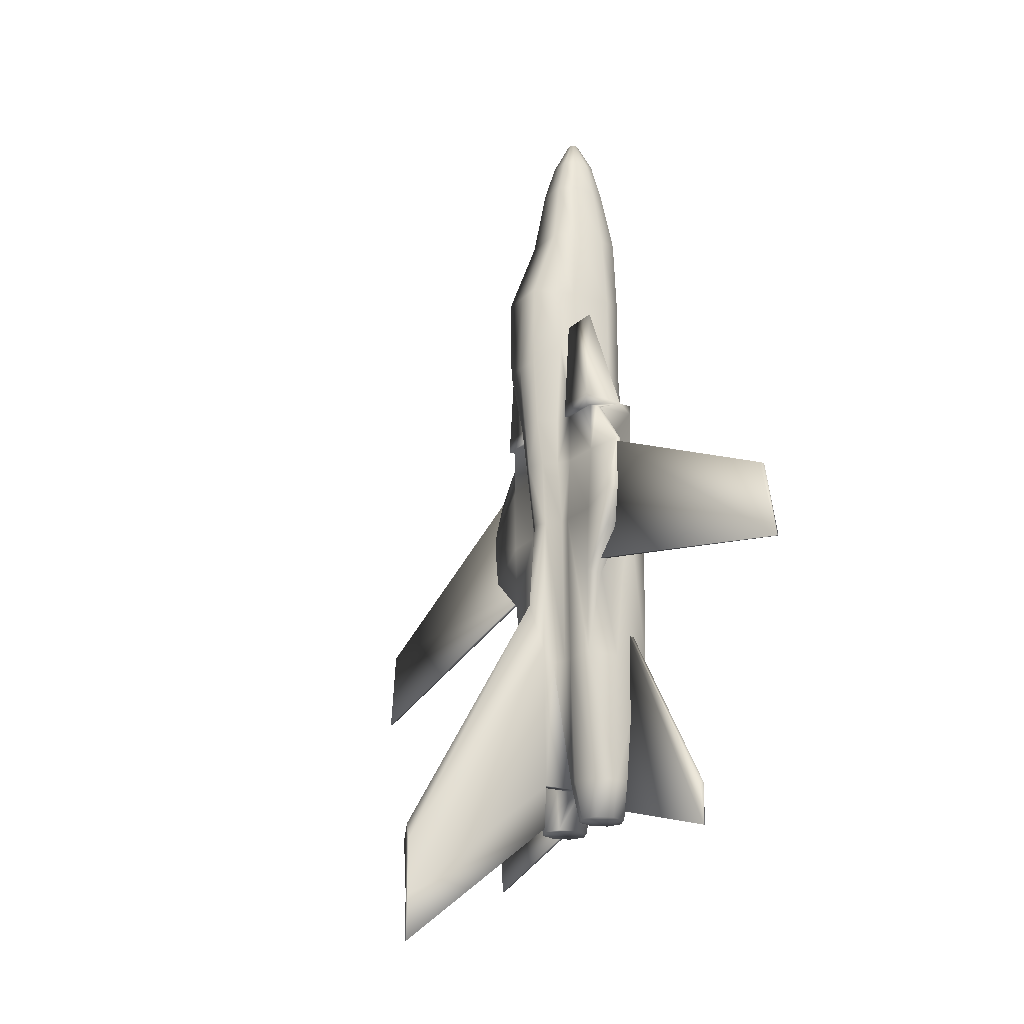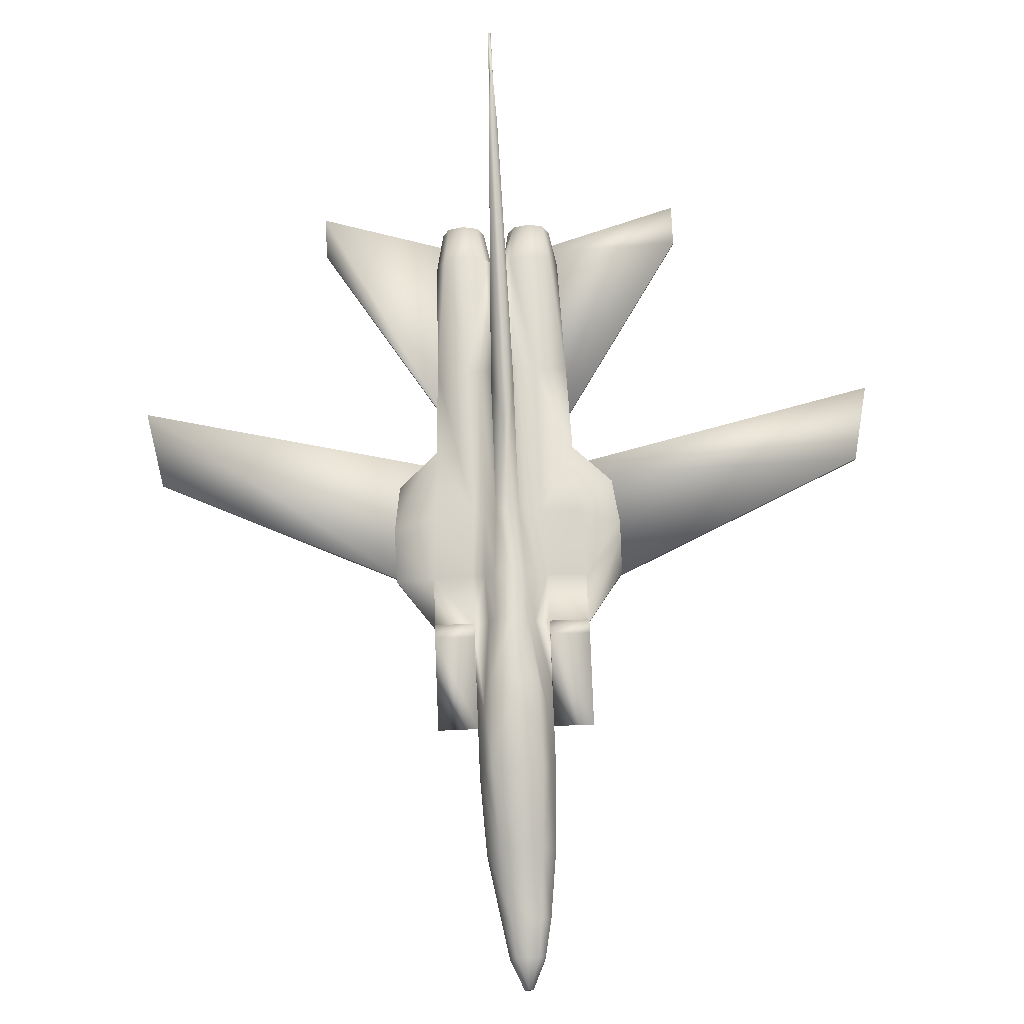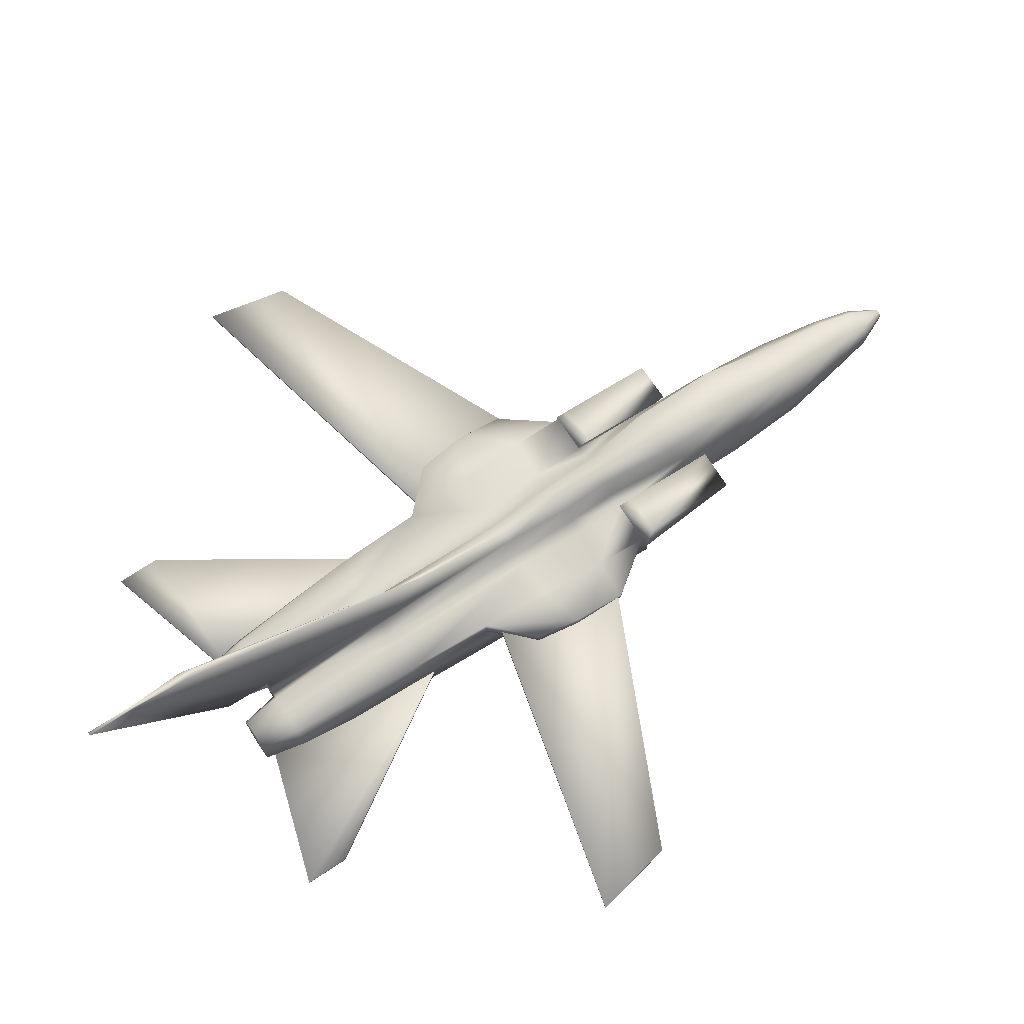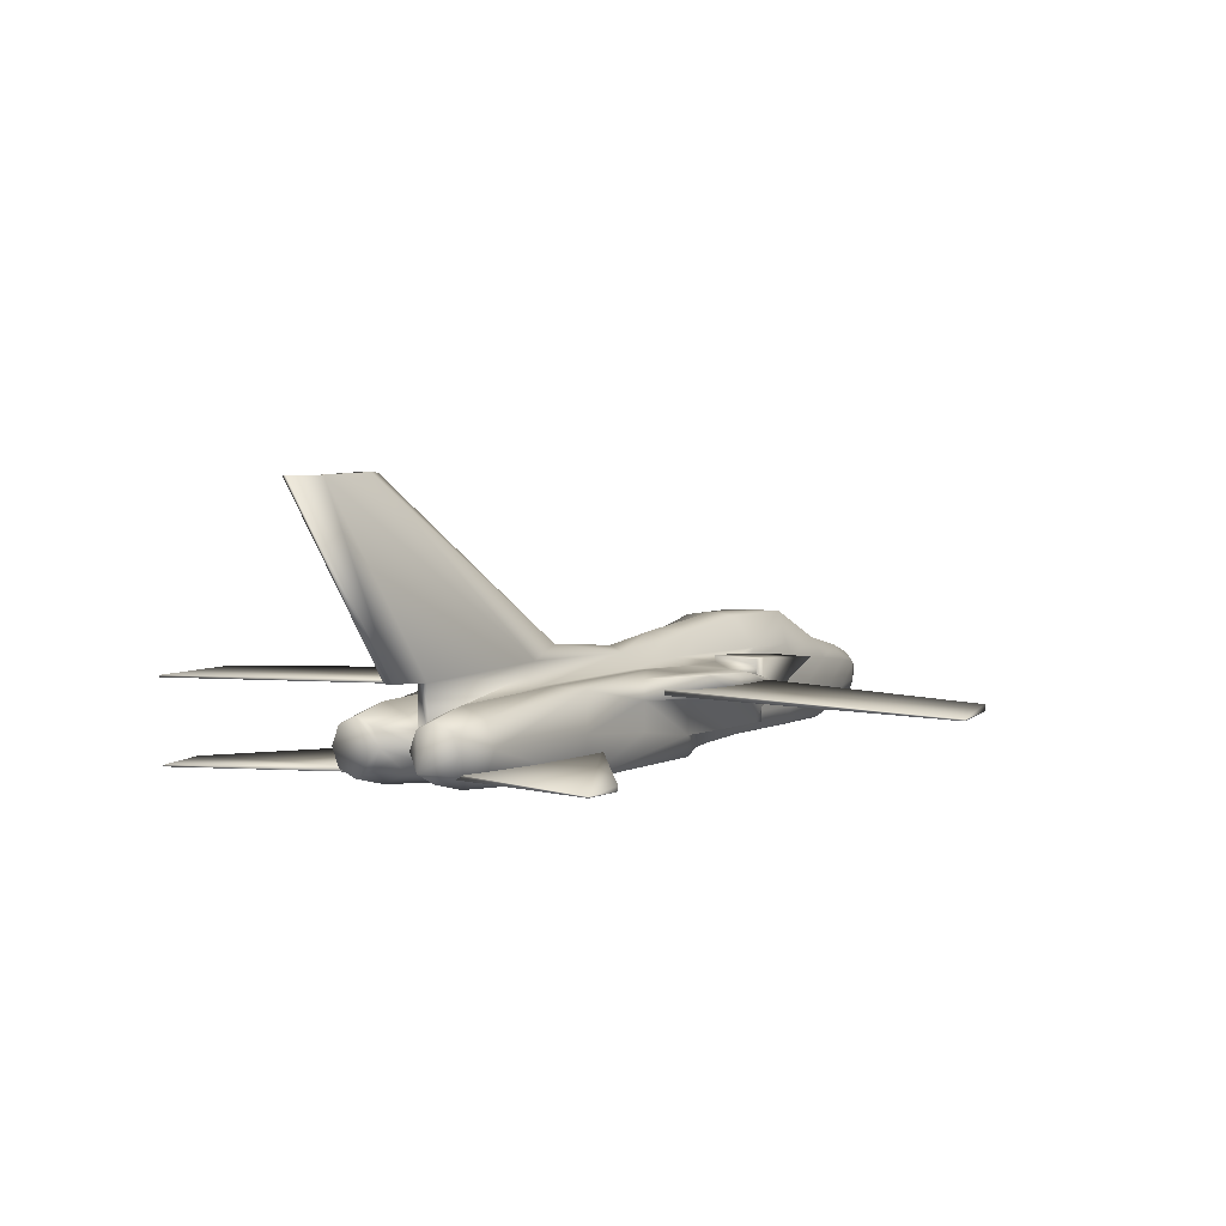
<metadata>
{"format":"obj","ext":"obj","renderer":"f3d","projection":"perspective","resolution":1024,"background":"white","views":[{"elev":-21.2,"azim":-121.1,"up":"+Z"},{"elev":74.8,"azim":-2.3,"up":"+Y"},{"elev":70.8,"azim":-123.1,"up":"+Y"},{"elev":3.7,"azim":-150.3,"up":"+Y"}]}
</metadata>
<code>
v 0.4818 0.05099 0.616
v 0.4816 0.06332 0.616
v 0.4409 0.06363 0.616
v 0.4164 0.04324 0.2
v 0.4138 0.025 0.3318
v 0.4121 0.05466 0.2
v 0.4138 0.1089 0.3318
v 0.4164 0.08892 0.2
v 0.4062 0.0775 0.2
v 0.4374 0.1024 0.3318
v 0.4374 0.09838 0.2
v 0.4584 0.08892 0.2
v 0.4816 0.1069 0.6197
v 0.4812 0.08711 0.6066
v 0.4708 0.06568 0.3318
v 0.4708 0.03005 0.3318
v 0.4671 0.06608 0.2
v 0.4374 0.02979 0.3318
v 0.4374 0.03378 0.2
v 0.392 0.05466 0.1999
v 0.3963 0.06608 0.1999
v 0.4077 0.06608 0.2
v 0.3978 0.0775 0.1999
v 0.47 0.1011 0.3318
v 0.4584 0.04324 0.2
v 0.477 0.03252 0.488
v 0.4739 0.05937 0.4192
v 0.4374 0.03225 0.488
v 0.3902 0.025 0.3318
v 0.402 0.02746 0.488
v 0.4256 0.1041 0.488
v 0.4256 0.1016 0.3318
v 0.4731 0.1033 0.4192
v 0.4279 0.1102 0.555
v 0.4138 0.1179 0.488
v 0.481 0.1015 0.555
v 0.4762 0.103 0.488
v 0.4374 0.1043 0.488
v 0.477 0.0506 0.488
v 0.4491 0.05099 0.555
v 0.4346 0.03225 0.555
v 0.402 0.02746 0.555
v 0.402 0.1313 0.555
v 0.402 0.1237 0.488
v 0.3902 0.1179 0.488
v 0.3861 0.1298 0.6057
v 0.402 0.1358 0.6057
v 0.4259 0.109 0.6057
v 0.4179 0.1234 0.555
v 0.481 0.1012 0.6066
v 0.4408 0.1027 0.555
v 0.441 0.05099 0.6066
v 0.4814 0.05099 0.555
v 0.441 0.03252 0.5906
v 0.4491 0.03252 0.555
v 0.429 0.03225 0.5906
v 0.402 0.02746 0.5906
v 0.4408 0.1001 0.6709
v 0.4408 0.1024 0.6066
v 0.441 0.05099 0.6709
v 0.436 0.03434 0.6709
v 0.429 0.03225 0.6709
v 0.402 0.02746 0.6709
v 0.4408 0.09602 0.7585
v 0.4338 0.109 0.6955
v 0.441 0.05099 0.7585
v 0.436 0.03434 0.7585
v 0.429 0.03225 0.7585
v 0.402 0.02746 0.7585
v 0.4024 0.02746 0.8378
v 0.4373 0.08961 0.8378
v 0.4352 0.109 0.7585
v 0.4375 0.05396 0.8378
v 0.433 0.03558 0.8378
v 0.4267 0.03225 0.8378
v 0.4015 0.06375 0.975
v 0.4045 0.06323 0.975
v 0.4074 0.06375 0.975
v 0.42 0.09708 0.906
v 0.4239 0.109 0.8378
v 0.4024 0.1092 0.8378
v 0.4296 0.08306 0.906
v 0.4297 0.05734 0.906
v 0.4265 0.04408 0.906
v 0.422 0.04167 0.906
v 0.4047 0.03822 0.906
v 0.4201 0.05263 0.9441
v 0.4169 0.05109 0.9441
v 0.4045 0.04889 0.9441
v 0.4155 0.08645 0.9441
v 0.4047 0.0972 0.906
v 0.4223 0.0775 0.9441
v 0.4224 0.06109 0.9441
v 0.4071 0.07217 0.975
v 0.4045 0.08653 0.9441
v 0.4087 0.07004 0.975
v 0.4087 0.06613 0.975
v 0.4082 0.06412 0.975
v 0.4062 0.1137 0.2
v 0.4138 0.1207 0.3454
v 0.402 0.1307 0.3956
v 0.3902 0.1207 0.3454
v 0.441 0.05099 0.616
v 0.4814 0.05099 0.6066
v 0.4408 0.1024 0.7143
v 0.441 0.1081 0.6197
v 0.4816 0.1069 0.6057
v 0.4813 0.1012 0.7143
v 0.441 0.1081 0.6057
v 0.5186 0.1041 0.5021
v 0.5186 0.0856 0.5021
v 0.5121 0.0856 0.4576
v 0.5186 0.1026 0.5194
v 0.5186 0.08552 0.5194
v 0.4811 0.09338 0.6066
v 0.4735 0.0856 0.4192
v 0.4766 0.0856 0.488
v 0.4812 0.08989 0.555
v 0.4811 0.08872 0.6066
v 0.5186 0.09447 0.5549
v 0.5186 0.0898 0.5549
v 0.5121 0.1044 0.4576
v 0.2843 0.0898 0.5549
v 0.3229 0.08872 0.6066
v 0.3229 0.09338 0.6066
v 0.2843 0.08552 0.5193
v 0.3228 0.08989 0.555
v 0.2843 0.0856 0.5021
v 0.3274 0.0856 0.488
v 0.2908 0.0856 0.4576
v 0.3305 0.0856 0.4192
v 0.2908 0.1044 0.4576
v 0.3309 0.1033 0.4192
v 0.2843 0.1041 0.5021
v 0.3278 0.103 0.488
v 0.2843 0.1026 0.5193
v 0.323 0.1015 0.555
v 0.2843 0.09447 0.5549
v 0.3228 0.08711 0.6066
v 0.3226 0.05099 0.6066
v 0.3226 0.05099 0.555
v 0.327 0.0506 0.488
v 0.3332 0.06568 0.3318
v 0.3301 0.05937 0.4192
v 0.323 0.1012 0.6066
v 0.3549 0.05099 0.555
v 0.334 0.1011 0.3318
v 0.3369 0.06608 0.1999
v 0.3224 0.1069 0.6197
v 0.3226 0.1012 0.7143
v 0.3632 0.1024 0.7143
v 0.363 0.1081 0.6057
v 0.3632 0.1024 0.6066
v 0.363 0.1081 0.6197
v 0.3224 0.06332 0.616
v 0.3631 0.06363 0.616
v 0.3224 0.1069 0.6057
v 0.363 0.05099 0.616
v 0.363 0.05099 0.6066
v 0.3222 0.05099 0.616
v 0.3902 0.1089 0.3318
v 0.3978 0.1137 0.1999
v 0.392 0.05109 0.9441
v 0.4007 0.06412 0.975
v 0.3888 0.05263 0.9441
v 0.4002 0.06613 0.975
v 0.3865 0.06109 0.9441
v 0.4002 0.07004 0.975
v 0.3866 0.0775 0.9441
v 0.4018 0.07217 0.975
v 0.3935 0.08645 0.9441
v 0.4045 0.07219 0.975
v 0.3797 0.08306 0.906
v 0.3796 0.05734 0.906
v 0.3893 0.09708 0.906
v 0.3873 0.04167 0.906
v 0.3828 0.04408 0.906
v 0.3781 0.03225 0.8378
v 0.3718 0.03558 0.8378
v 0.3673 0.05396 0.8378
v 0.3675 0.08961 0.8378
v 0.3809 0.109 0.8378
v 0.3666 0.02979 0.3318
v 0.368 0.03434 0.7585
v 0.375 0.03225 0.7585
v 0.3629 0.05099 0.7585
v 0.3632 0.09602 0.7585
v 0.3687 0.109 0.7585
v 0.375 0.03225 0.6709
v 0.368 0.03434 0.6709
v 0.363 0.05099 0.6709
v 0.3632 0.1001 0.6709
v 0.3702 0.109 0.6955
v 0.375 0.03225 0.5906
v 0.363 0.03252 0.5906
v 0.3781 0.109 0.6057
v 0.3761 0.1102 0.555
v 0.3666 0.1024 0.3318
v 0.3784 0.1016 0.3318
v 0.3876 0.08892 0.1999
v 0.3632 0.1027 0.555
v 0.3784 0.1041 0.488
v 0.3666 0.1043 0.488
v 0.3694 0.03225 0.555
v 0.3549 0.03252 0.555
v 0.3861 0.1234 0.555
v 0.3666 0.03225 0.488
v 0.327 0.03252 0.488
v 0.3876 0.04324 0.1999
v 0.3666 0.03378 0.1999
v 0.3456 0.04324 0.1999
v 0.3332 0.03005 0.3318
v 0.3456 0.08892 0.1999
v 0.3666 0.09838 0.1999
v 0.4179 0.1298 0.6057
v 0.402 0.1388 0.7585
v 0.3781 0.1388 0.6709
v 0.402 0.142 0.6709
v 0.3767 0.1388 0.7585
v 0.4259 0.1388 0.6709
v 0.4273 0.1388 0.7585
v 0.2154 0.04673 0.1305
v 0.2157 0.04955 0.1735
v 0.3457 0.04955 0.3761
v 0.3457 0.04532 0.3761
v 0.2157 0.04532 0.1735
v 0.2154 0.04532 0.1305
v 0.3725 0.04955 0.178
v 0.3725 0.04532 0.178
v 0.5967 0.04955 0.1735
v 0.597 0.04673 0.1305
v 0.44 0.04955 0.178
v 0.5967 0.04532 0.1735
v 0.4667 0.04532 0.3761
v 0.44 0.04532 0.178
v 0.597 0.04532 0.1305
v 0.4667 0.04955 0.3761
v 0.4154 0.06608 0.1617
v 0.4218 0.04915 0.1617
v 0.4374 0.04214 0.1617
v 0.453 0.04915 0.1617
v 0.4594 0.06608 0.1617
v 0.453 0.08301 0.1617
v 0.4374 0.09002 0.1617
v 0.4218 0.08301 0.1617
v 0.3822 0.08301 0.1617
v 0.3886 0.06608 0.1617
v 0.3822 0.04915 0.1617
v 0.3666 0.09002 0.1617
v 0.351 0.08301 0.1617
v 0.3446 0.06608 0.1617
v 0.351 0.04915 0.1617
v 0.3666 0.04214 0.1617
v 0.4035 0.2738 0.07106
v 0.402 0.2738 0.07106
v 0.402 0.2745 0.1419
v 0.4063 0.2752 0.1256
v 0.4005 0.2742 0.025
v 0.4035 0.2742 0.025
v 0.4062 0.1162 0.1544
v 0.3978 0.1162 0.1544
v 0.4005 0.2738 0.07106
v 0.3978 0.2752 0.1256
v 0.3011 0.08909 0.5594
v 0.04174 0.08909 0.4412
v 0.025 0.08909 0.3621
v 0.025 0.09094 0.3621
v 0.04174 0.09447 0.4412
v 0.3011 0.09447 0.5594
v 0.3908 0.09447 0.4478
v 0.3908 0.08909 0.4478
v 0.7707 0.08909 0.4412
v 0.5113 0.08909 0.5594
v 0.4216 0.08909 0.4478
v 0.7707 0.09447 0.4412
v 0.7875 0.09094 0.3621
v 0.4216 0.09447 0.4478
v 0.7875 0.08909 0.3621
v 0.5113 0.09447 0.5594
f 1 2 3
f 4 5 6
f 7 8 9
f 10 11 8
f 10 12 11
f 13 2 14
f 15 16 17
f 18 19 16
f 18 5 19
f 20 6 5
f 21 22 6
f 23 9 22
f 24 17 12
f 25 17 16
f 26 16 27
f 28 18 16
f 29 5 30
f 31 32 7
f 33 24 10
f 24 12 10
f 7 32 8
f 25 16 19
f 4 19 5
f 34 31 35
f 36 37 38
f 26 39 40
f 41 28 26
f 42 30 28
f 43 44 45
f 46 47 43
f 48 34 49
f 50 36 51
f 52 40 53
f 54 55 40
f 56 41 55
f 57 42 41
f 10 32 31
f 38 31 34
f 10 8 32
f 51 34 48
f 58 59 48
f 60 52 59
f 61 54 52
f 62 56 54
f 63 57 56
f 64 58 65
f 66 60 58
f 67 61 60
f 68 62 61
f 69 63 62
f 70 69 68
f 71 64 72
f 73 66 64
f 74 67 66
f 75 68 67
f 76 77 78
f 28 30 5
f 79 80 81
f 82 71 80
f 83 73 71
f 84 74 73
f 85 75 74
f 86 70 75
f 87 84 83
f 88 85 84
f 89 86 85
f 90 79 91
f 92 82 79
f 93 83 82
f 94 90 95
f 96 92 90
f 97 93 92
f 98 87 93
f 78 88 87
f 77 89 88
f 99 9 23
f 100 7 9
f 7 100 35
f 101 102 45
f 103 52 104
f 105 59 3
f 106 13 107
f 108 2 13
f 105 3 2
f 109 59 105
f 107 50 59
f 106 105 108
f 15 17 24
f 110 111 112
f 53 40 39
f 113 114 111
f 50 115 36
f 33 116 27
f 27 116 117
f 39 117 118
f 53 118 14
f 14 118 119
f 120 121 114
f 113 36 115
f 110 37 36
f 122 33 37
f 112 116 33
f 111 117 116
f 114 118 117
f 121 119 118
f 120 115 119
f 123 124 125
f 126 127 124
f 128 129 127
f 130 131 129
f 132 133 131
f 134 135 133
f 136 137 135
f 138 125 137
f 136 126 123
f 139 124 127
f 140 139 127
f 141 127 129
f 142 129 131
f 143 144 131
f 145 137 125
f 134 128 126
f 141 142 146
f 132 130 128
f 143 147 148
f 149 150 151
f 152 153 145
f 154 151 153
f 150 155 156
f 150 149 155
f 152 157 149
f 158 159 153
f 160 140 159
f 161 45 102
f 162 23 161
f 76 163 89
f 164 165 163
f 166 167 165
f 168 169 167
f 170 171 169
f 172 95 171
f 169 173 174
f 171 175 173
f 95 91 175
f 163 176 86
f 165 177 176
f 167 174 177
f 176 178 70
f 177 179 178
f 174 180 179
f 173 181 180
f 175 182 181
f 91 81 182
f 183 29 30
f 179 184 185
f 180 186 184
f 181 187 186
f 182 188 187
f 178 185 69
f 185 189 63
f 184 190 189
f 186 191 190
f 187 192 191
f 188 193 192
f 189 194 57
f 190 195 194
f 191 159 195
f 192 153 159
f 193 196 153
f 153 196 197
f 198 199 200
f 201 197 202
f 203 202 199
f 194 204 42
f 195 205 204
f 159 146 205
f 140 141 146
f 153 201 137
f 46 206 197
f 204 207 30
f 205 208 207
f 205 146 142
f 201 203 135
f 206 45 202
f 209 29 210
f 211 210 212
f 161 200 199
f 147 198 213
f 135 203 133
f 45 161 199
f 208 212 183
f 144 143 212
f 211 212 148
f 147 213 148
f 183 210 29
f 183 212 210
f 143 148 212
f 155 139 140
f 198 214 213
f 198 200 214
f 161 23 200
f 209 20 29
f 158 156 155
f 124 139 155
f 142 144 212
f 147 133 203
f 151 156 153
f 103 3 59
f 44 101 45
f 37 33 38
f 15 27 16
f 104 14 2
f 100 101 44
f 35 44 43
f 49 43 47
f 3 103 1
f 14 119 115
f 14 115 50
f 14 50 107
f 14 107 13
f 5 29 20
f 6 20 21
f 22 21 23
f 27 39 26
f 16 26 28
f 7 35 31
f 10 38 33
f 35 49 34
f 38 51 36
f 40 55 26
f 26 55 41
f 28 41 42
f 45 206 43
f 43 206 46
f 49 215 48
f 51 59 50
f 53 104 52
f 40 52 54
f 55 54 56
f 41 56 57
f 31 38 10
f 34 51 38
f 48 59 51
f 48 65 58
f 59 58 60
f 52 60 61
f 54 61 62
f 56 62 63
f 65 72 64
f 58 64 66
f 60 66 67
f 61 67 68
f 62 68 69
f 68 75 70
f 72 80 71
f 64 71 73
f 66 73 74
f 67 74 75
f 78 98 97
f 78 97 96
f 78 96 94
f 78 94 172
f 78 172 170
f 78 170 168
f 78 168 166
f 78 166 164
f 78 164 76
f 5 18 28
f 81 91 79
f 80 79 82
f 71 82 83
f 73 83 84
f 74 84 85
f 75 85 86
f 83 93 87
f 84 87 88
f 85 88 89
f 91 95 90
f 79 90 92
f 82 92 93
f 95 172 94
f 90 94 96
f 92 96 97
f 93 97 98
f 87 98 78
f 88 78 77
f 23 162 99
f 9 99 100
f 104 1 103
f 107 109 106
f 2 108 105
f 105 106 109
f 59 109 107
f 108 13 106
f 112 122 110
f 111 110 113
f 27 15 24
f 27 24 33
f 117 39 27
f 118 53 39
f 14 104 53
f 114 113 120
f 115 120 113
f 36 113 110
f 37 110 122
f 33 122 112
f 116 112 111
f 117 111 114
f 118 114 121
f 119 121 120
f 125 138 123
f 124 123 126
f 127 126 128
f 129 128 130
f 131 130 132
f 133 132 134
f 135 134 136
f 137 136 138
f 123 138 136
f 127 141 140
f 129 142 141
f 131 144 142
f 131 133 147
f 131 147 143
f 126 136 134
f 128 134 132
f 151 154 149
f 145 157 152
f 153 152 154
f 156 151 150
f 149 154 152
f 153 156 158
f 159 158 160
f 161 102 162
f 89 77 76
f 163 76 164
f 165 164 166
f 167 166 168
f 169 168 170
f 171 170 172
f 174 167 169
f 173 169 171
f 175 171 95
f 86 89 163
f 176 163 165
f 177 165 167
f 70 86 176
f 178 176 177
f 179 177 174
f 180 174 173
f 181 173 175
f 182 175 91
f 30 207 183
f 185 178 179
f 184 179 180
f 186 180 181
f 187 181 182
f 69 70 178
f 63 69 185
f 189 185 184
f 190 184 186
f 191 186 187
f 192 187 188
f 57 63 189
f 194 189 190
f 195 190 191
f 159 191 192
f 153 192 193
f 197 201 153
f 202 203 201
f 199 198 203
f 42 57 194
f 204 194 195
f 205 195 159
f 146 159 140
f 137 145 153
f 197 196 46
f 30 42 204
f 207 204 205
f 142 208 205
f 135 137 201
f 202 197 206
f 199 202 45
f 183 207 208
f 140 160 155
f 155 160 158
f 155 149 157
f 155 157 145
f 155 145 125
f 155 125 124
f 212 208 142
f 203 198 147
f 59 52 103
f 2 1 104
f 44 35 100
f 43 49 35
f 47 215 49
f 216 81 80
f 217 218 47
f 65 48 215
f 219 216 218
f 72 65 220
f 72 221 80
f 188 182 219
f 219 217 193
f 217 46 196
f 219 182 81
f 215 47 218
f 220 218 216
f 80 221 216
f 47 46 217
f 215 220 65
f 218 217 219
f 220 221 72
f 193 188 219
f 196 193 217
f 81 216 219
f 218 220 215
f 216 221 220
f 222 223 224
f 225 226 227
f 222 227 226
f 228 229 227
f 224 225 229
f 223 226 225
f 230 231 232
f 233 234 235
f 236 231 230
f 235 232 231
f 234 237 232
f 233 230 237
f 224 228 222
f 227 229 225
f 226 223 222
f 227 222 228
f 229 228 224
f 225 224 223
f 232 237 230
f 235 236 233
f 230 233 236
f 231 236 235
f 232 235 234
f 237 234 233
f 6 22 238
f 19 4 239
f 25 19 240
f 17 25 241
f 12 17 242
f 11 12 243
f 8 11 244
f 9 8 245
f 240 239 238
f 246 247 248
f 247 246 200
f 246 249 214
f 249 250 213
f 250 251 148
f 251 252 211
f 252 253 210
f 253 248 209
f 248 247 21
f 238 239 4
f 238 4 6
f 239 240 19
f 240 241 25
f 241 242 17
f 242 243 12
f 243 244 11
f 244 245 8
f 245 238 22
f 245 22 9
f 238 245 244
f 238 244 243
f 238 243 242
f 238 242 241
f 238 241 240
f 248 253 252
f 248 252 251
f 248 251 250
f 248 250 249
f 248 249 246
f 200 23 21
f 200 21 247
f 214 200 246
f 213 214 249
f 148 213 250
f 211 148 251
f 210 211 252
f 209 210 253
f 21 20 209
f 21 209 248
f 254 255 256
f 257 100 99
f 256 101 100
f 258 259 260
f 261 260 99
f 259 254 99
f 258 255 254
f 261 162 262
f 263 102 101
f 262 162 102
f 263 256 255
f 256 257 254
f 99 254 257
f 100 257 256
f 260 261 258
f 99 162 261
f 99 260 259
f 254 259 258
f 258 262 255
f 262 258 261
f 101 256 263
f 102 263 262
f 255 262 263
f 264 265 266
f 267 268 269
f 267 266 265
f 270 271 266
f 269 264 271
f 268 265 264
f 272 273 274
f 275 276 277
f 278 276 275
f 274 277 276
f 273 279 277
f 272 275 279
f 266 271 264
f 269 270 267
f 265 268 267
f 266 267 270
f 271 270 269
f 264 269 268
f 274 278 272
f 277 279 275
f 275 272 278
f 276 278 274
f 277 274 273
f 279 273 272

</code>
